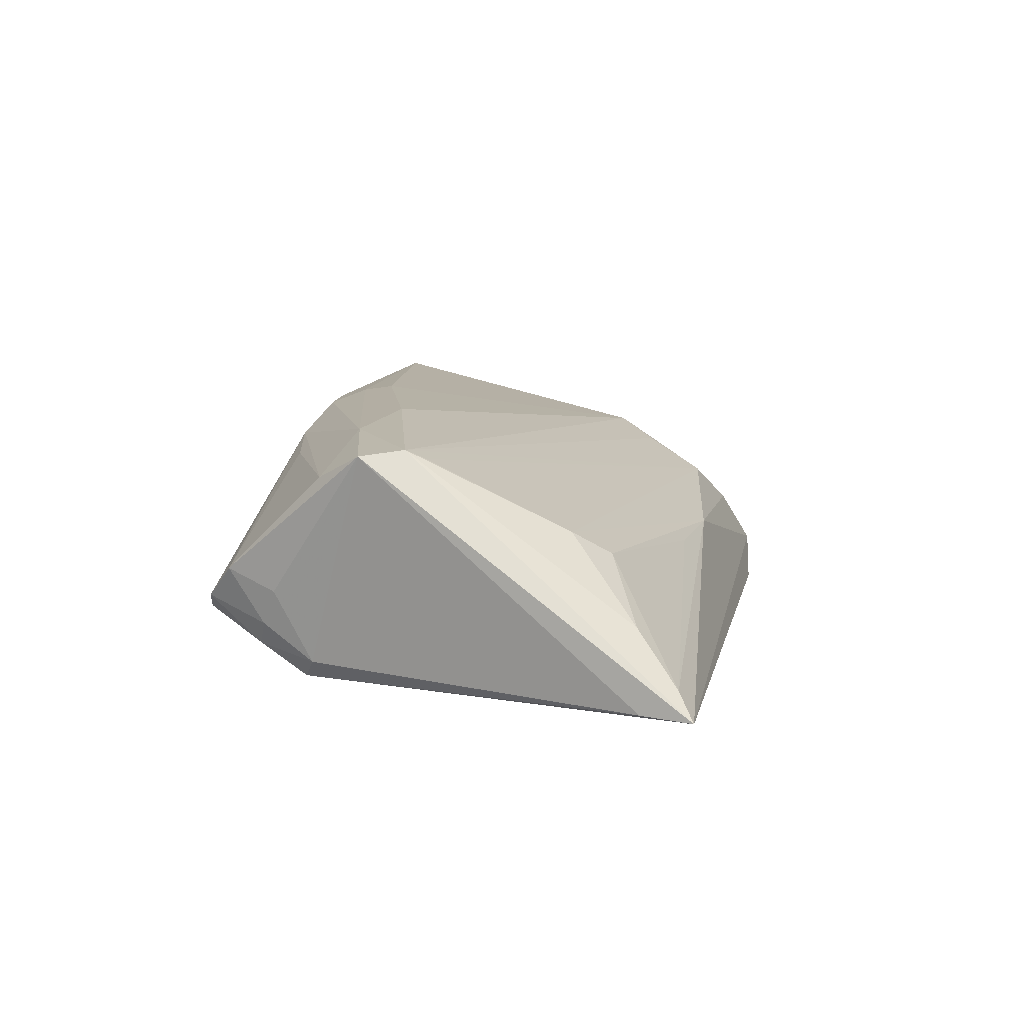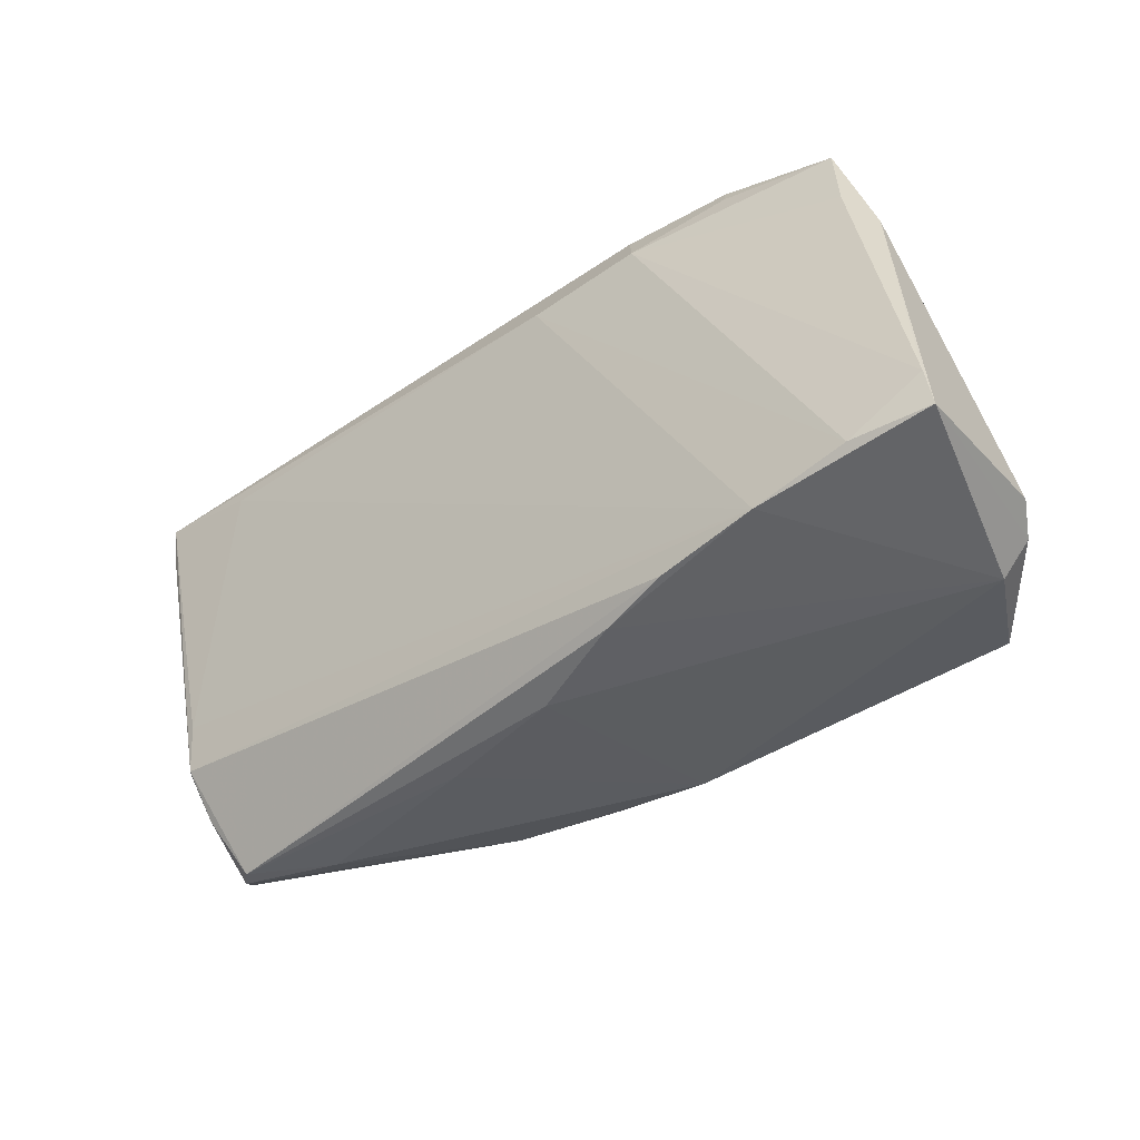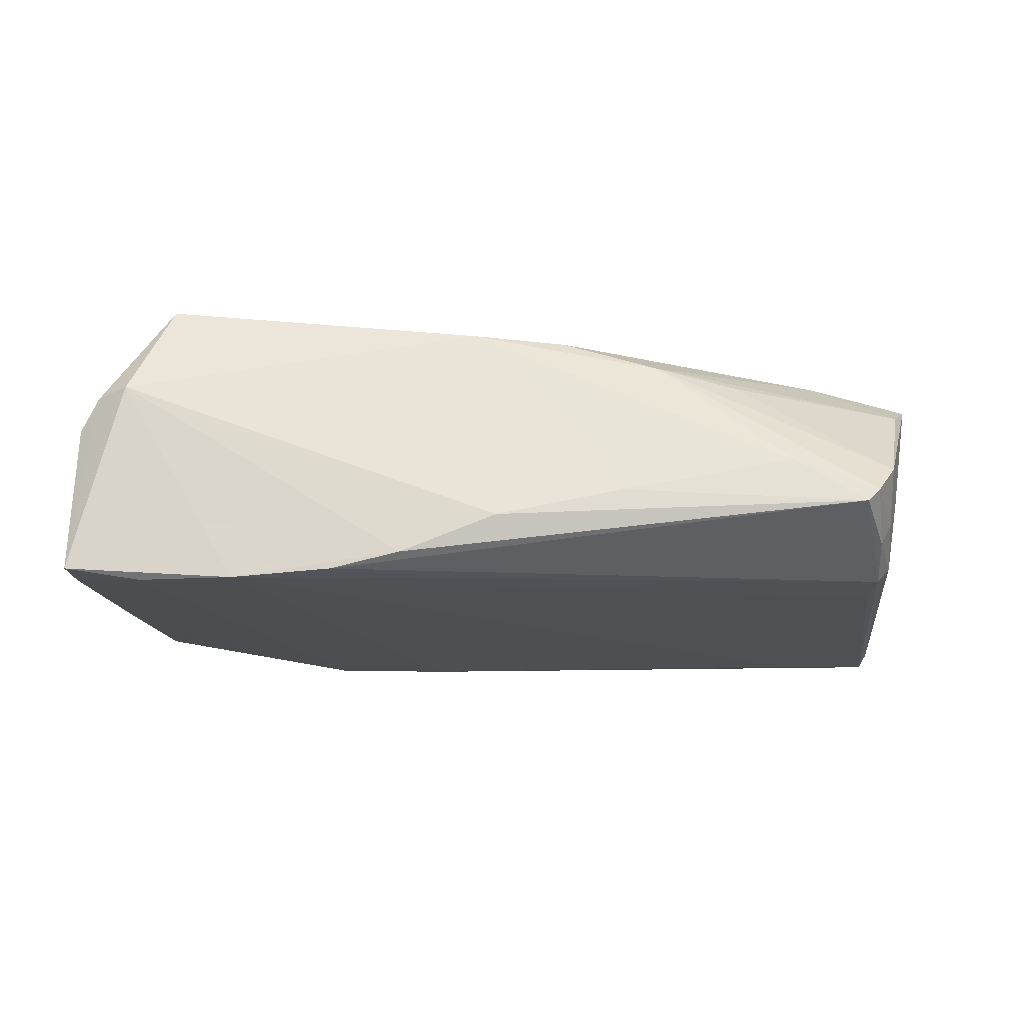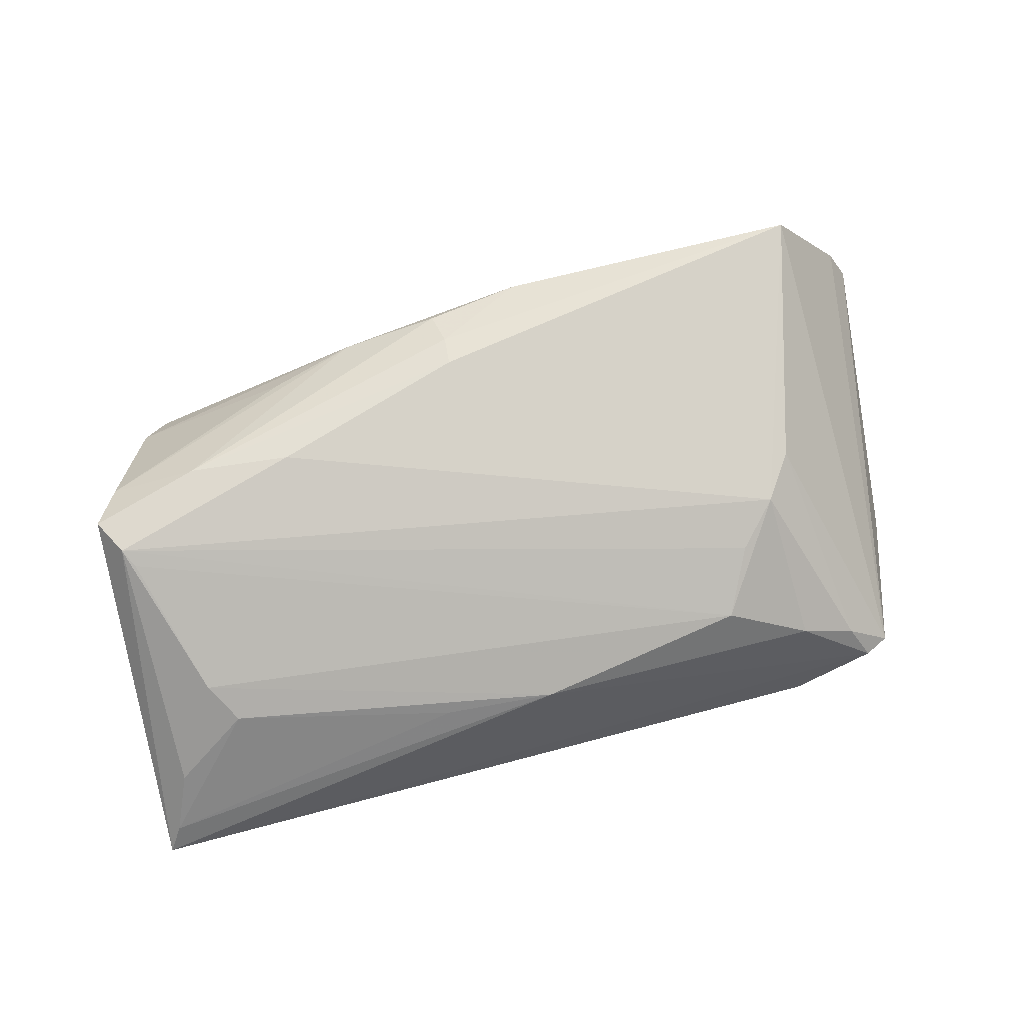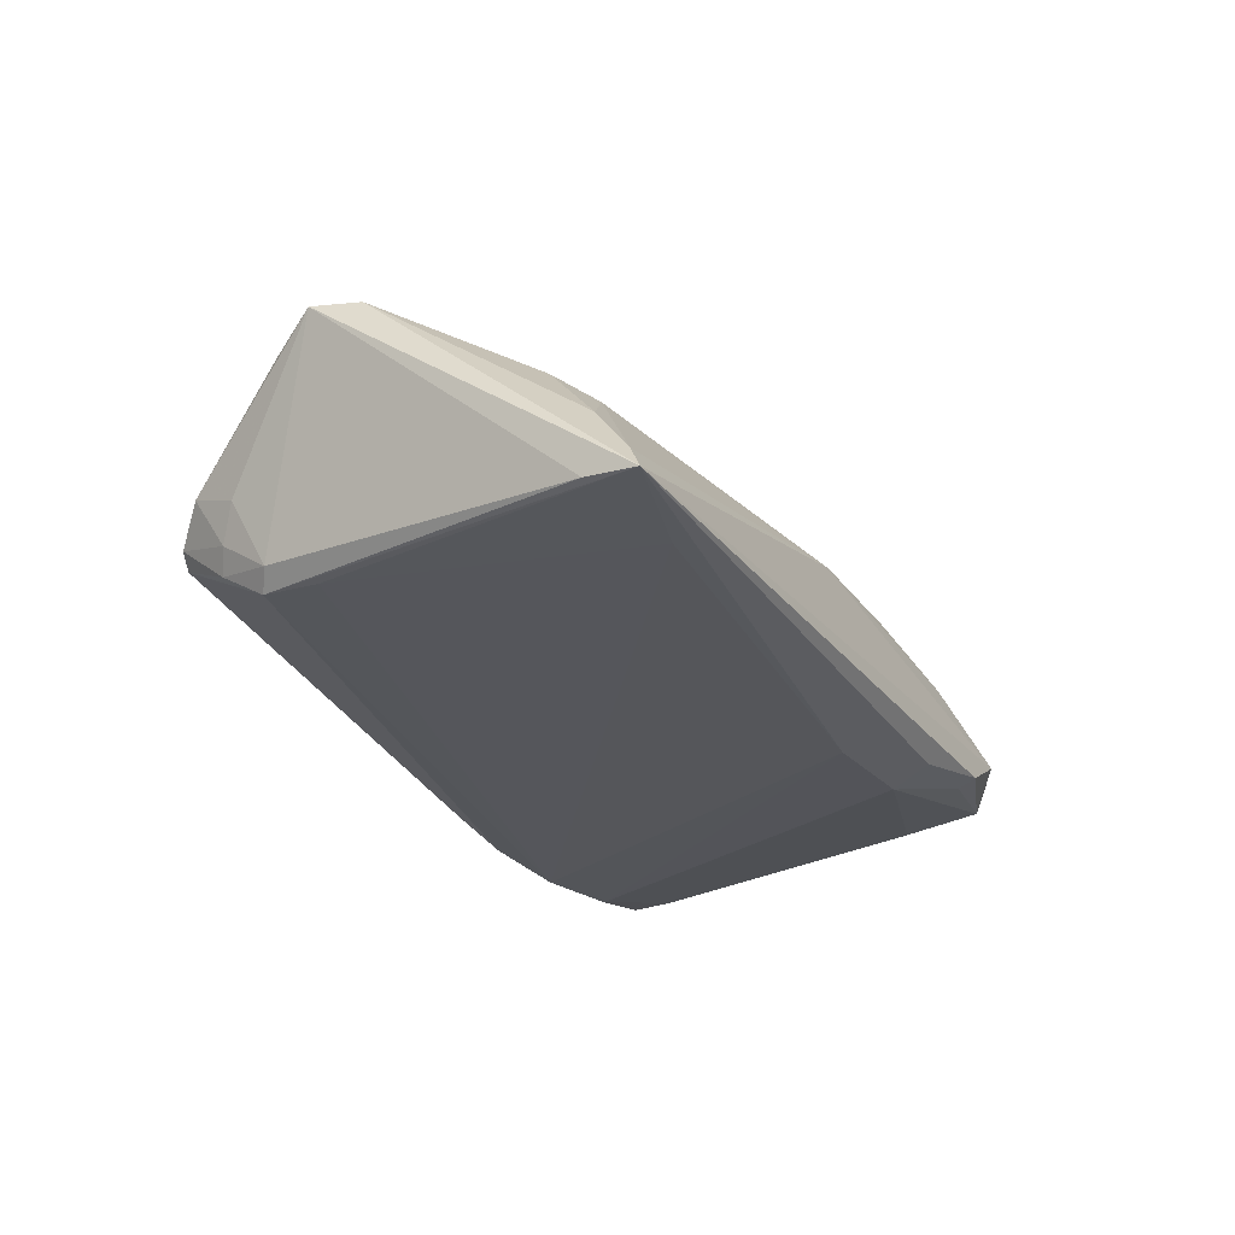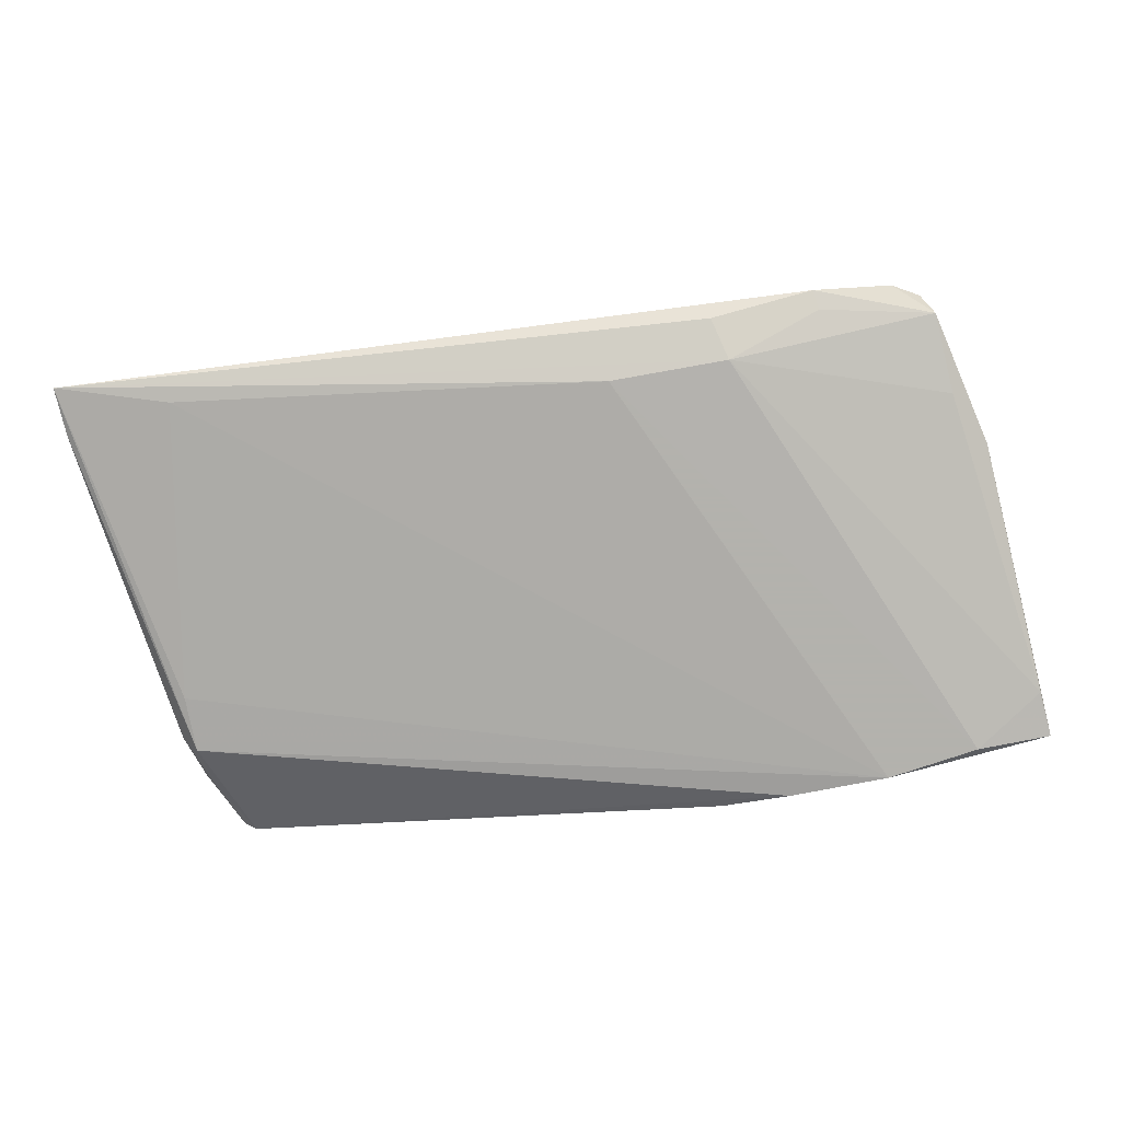
<metadata>
{"format":"obj","ext":"obj","renderer":"f3d","projection":"perspective","resolution":1024,"background":"white","views":[{"elev":8.1,"azim":100.9,"up":"+Z"},{"elev":-45.3,"azim":-142.1,"up":"+Y"},{"elev":-17.1,"azim":-4.6,"up":"+Z"},{"elev":67.6,"azim":165.1,"up":"+Z"},{"elev":-24.1,"azim":116.9,"up":"+Z"},{"elev":-79.4,"azim":-172.7,"up":"+Z"}]}
</metadata>
<code>
v 0.05539 0.03086 -0.008533
v -0.03223 0.03047 -0.01193
v 0.04823 -0.006235 -0.01083
v 0.04521 -0.02537 -0.001905
v 0.04992 -0.01606 -0.0003757
v -0.04279 -0.02211 0.02005
v -0.04472 0.03023 -0.006944
v 0.005886 -0.0135 0.01995
v -0.03456 0.007956 0.01365
v -0.002818 -0.02811 -0.007159
v 0.05671 0.02683 -0.01112
v -0.02227 0.02555 0.006299
v -0.01959 0.03116 -0.0131
v -0.03428 -0.02554 -0.01499
v -0.03928 0.02935 -0.002247
v -0.04577 0.02825 -0.01053
v -0.0308 0.01343 0.01278
v 0.04785 -0.01293 -0.01046
v 0.0418 -0.007955 0.01765
v 0.04695 -0.01866 -0.006986
v 0.05514 -0.004495 0.01594
v 0.0436 -0.02575 -0.003504
v 0.05247 -0.009671 0.01324
v -0.04812 -0.02466 0.009059
v 0.04394 0.02941 -0.01248
v 0.02861 -0.01937 0.0132
v 0.05273 0.02601 -0.002403
v -0.005411 -0.02351 0.01768
v -0.05037 0.01221 -0.01058
v -0.026 0.0183 0.0103
v -0.04161 0.0318 -0.00655
v -0.007018 0.02563 -0.01499
v -0.04672 0.01878 -0.01156
v 0.01267 -0.02718 -0.003337
v 0.03445 -0.02554 0.001664
v 0.0527 0.0002094 0.01651
v 0.05153 0.002286 0.01544
v -0.02253 -0.02661 -0.01395
v 0.05723 0.03272 -0.01164
v 0.01809 -0.02194 0.01464
v -0.03183 0.03272 -0.01107
v 0.04367 0.02199 0.004209
v -0.02102 0.02632 -0.0149
v -0.05168 -0.02168 0.008488
v 0.02951 -0.006068 0.01896
v -0.05345 -0.01773 -0.01363
v 0.01681 0.02755 0.001751
v 0.0485 -0.01776 -0.004388
v 0.003238 0.02878 0.002344
v -0.03238 0.02862 0.0009845
v 0.04813 -0.022 0.001852
v 0.04644 0.01779 0.006976
v 0.006272 -0.02165 0.01764
v -0.0538 -0.02046 0.00457
v 0.04973 -0.01165 -0.008409
v -0.04517 -0.02339 -0.01499
v 0.005573 -0.01723 0.01938
v -0.01434 -0.02748 -0.01191
v -0.05416 -0.02321 -0.01371
f 13 41 39
f 39 43 13
f 13 43 41
f 41 43 2
f 39 41 31
f 16 2 43
f 41 2 16
f 16 31 41
f 7 31 16
f 56 14 59
f 25 14 32
f 32 43 39
f 39 25 32
f 32 56 43
f 14 56 32
f 18 14 3
f 3 14 25
f 39 18 3
f 3 25 39
f 12 52 49
f 39 31 49
f 36 21 39
f 39 21 11
f 11 18 39
f 8 45 17
f 17 6 8
f 45 36 17
f 8 6 57
f 57 6 28
f 28 53 57
f 51 5 21
f 51 48 5
f 40 53 28
f 33 16 43
f 35 40 28
f 22 10 58
f 42 49 52
f 37 52 12
f 12 36 37
f 37 36 52
f 22 18 20
f 18 11 55
f 55 20 18
f 48 20 55
f 5 48 55
f 21 5 55
f 55 11 21
f 30 36 12
f 12 17 30
f 30 17 36
f 7 6 9
f 6 17 9
f 15 31 7
f 7 9 15
f 15 9 17
f 59 14 24
f 14 58 24
f 24 58 10
f 28 6 24
f 24 10 28
f 44 6 7
f 7 54 44
f 44 24 6
f 44 54 59
f 59 24 44
f 46 33 43
f 46 56 59
f 43 56 46
f 7 16 29
f 29 54 7
f 16 33 29
f 33 46 29
f 59 54 29
f 29 46 59
f 19 57 53
f 53 40 19
f 21 36 19
f 19 36 45
f 19 45 8
f 8 57 19
f 23 51 21
f 21 19 23
f 23 19 40
f 28 10 34
f 34 35 28
f 34 10 22
f 22 35 34
f 51 40 4
f 40 35 4
f 4 35 22
f 22 20 4
f 48 51 4
f 4 20 48
f 38 18 22
f 22 58 38
f 38 14 18
f 38 58 14
f 27 42 52
f 27 36 39
f 52 36 27
f 49 42 47
f 31 15 50
f 12 49 50
f 50 49 31
f 50 17 12
f 50 15 17
f 26 40 51
f 51 23 26
f 26 23 40
f 1 27 39
f 42 27 1
f 1 47 42
f 39 49 1
f 49 47 1

</code>
